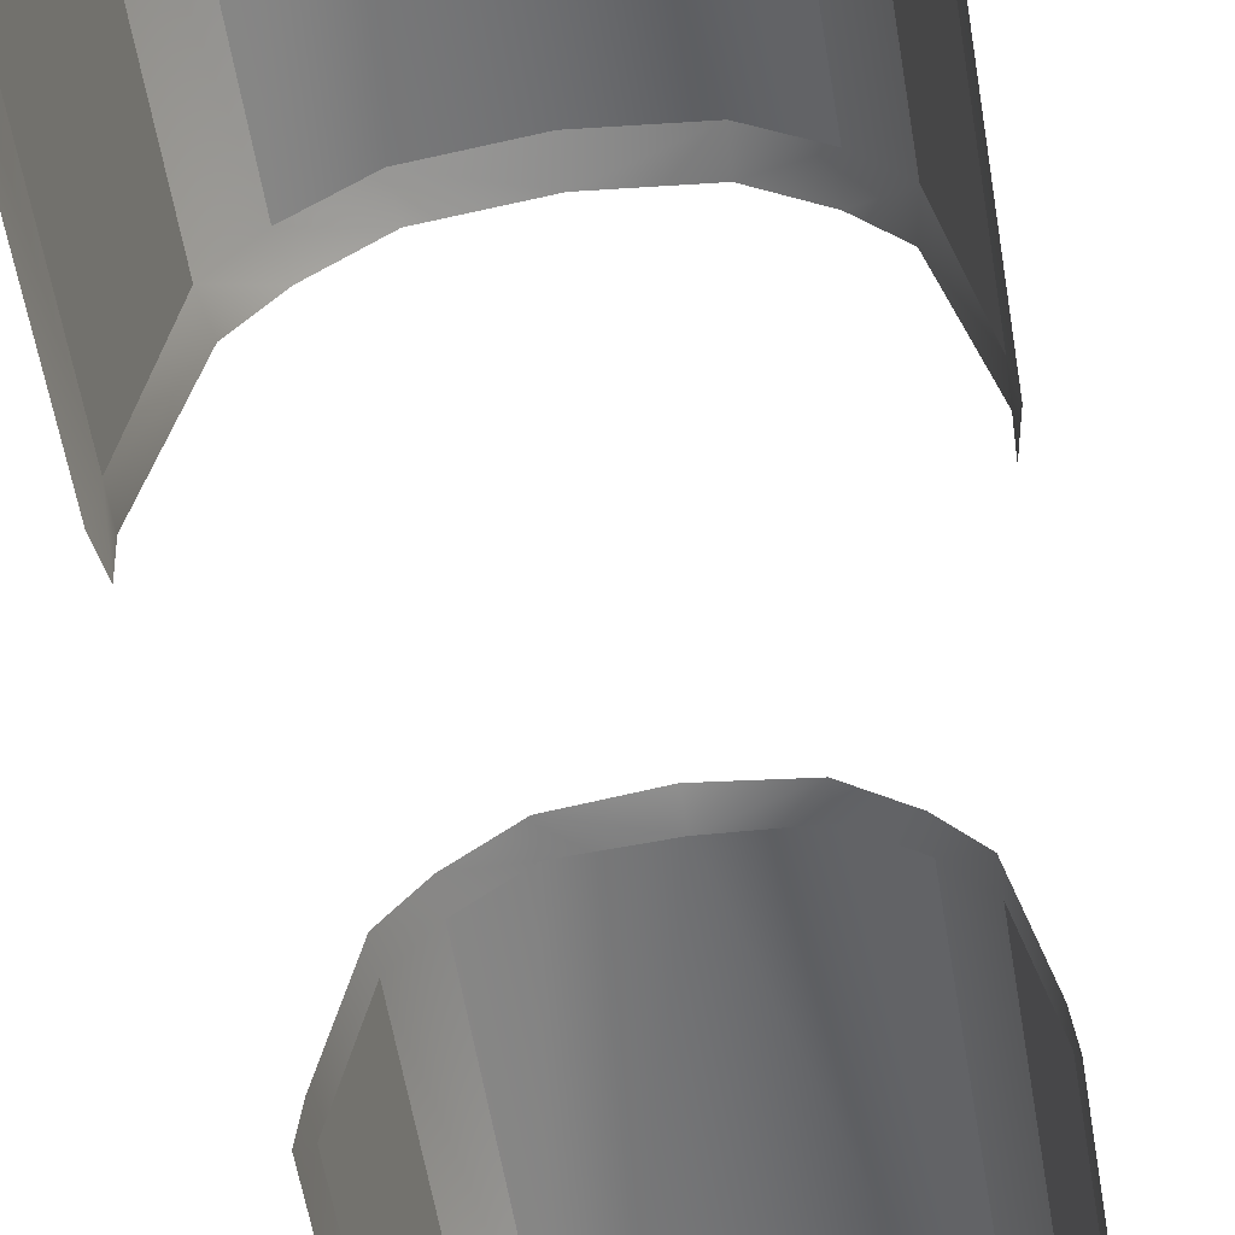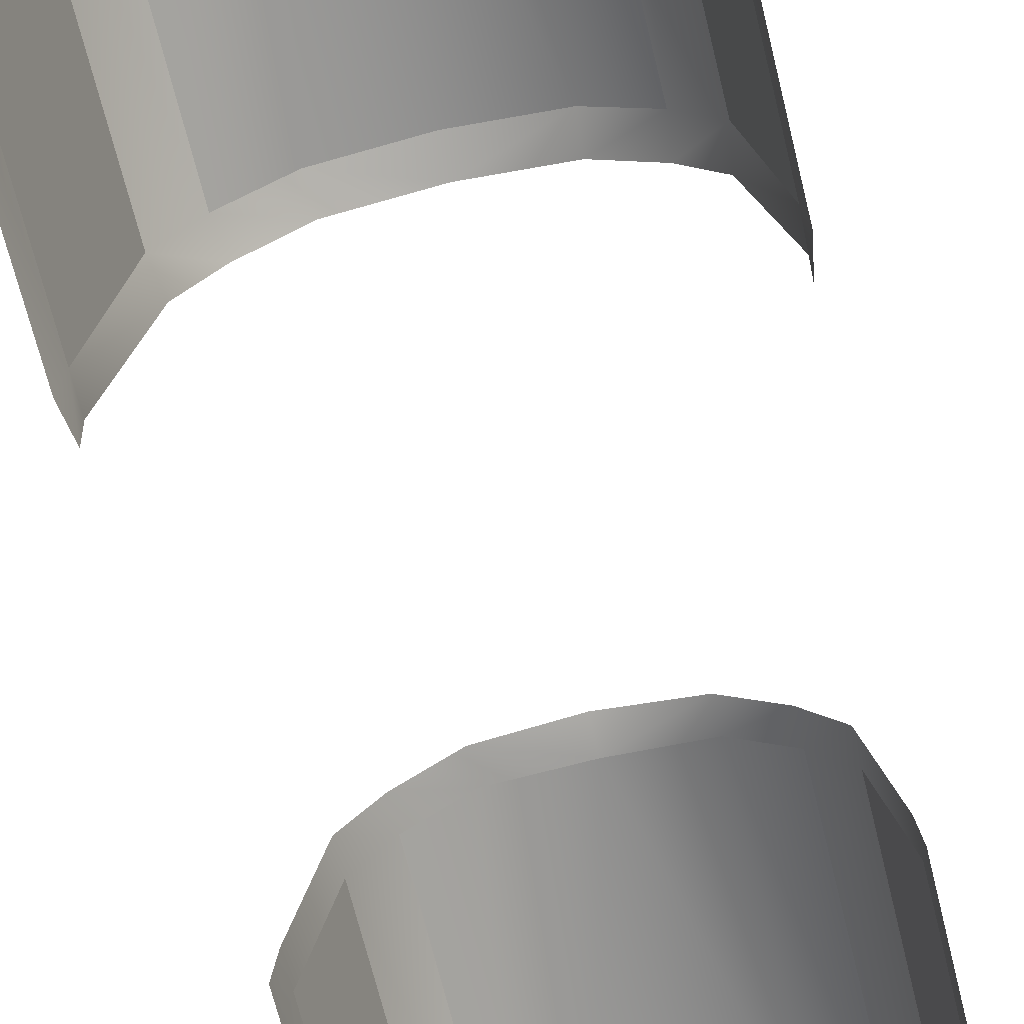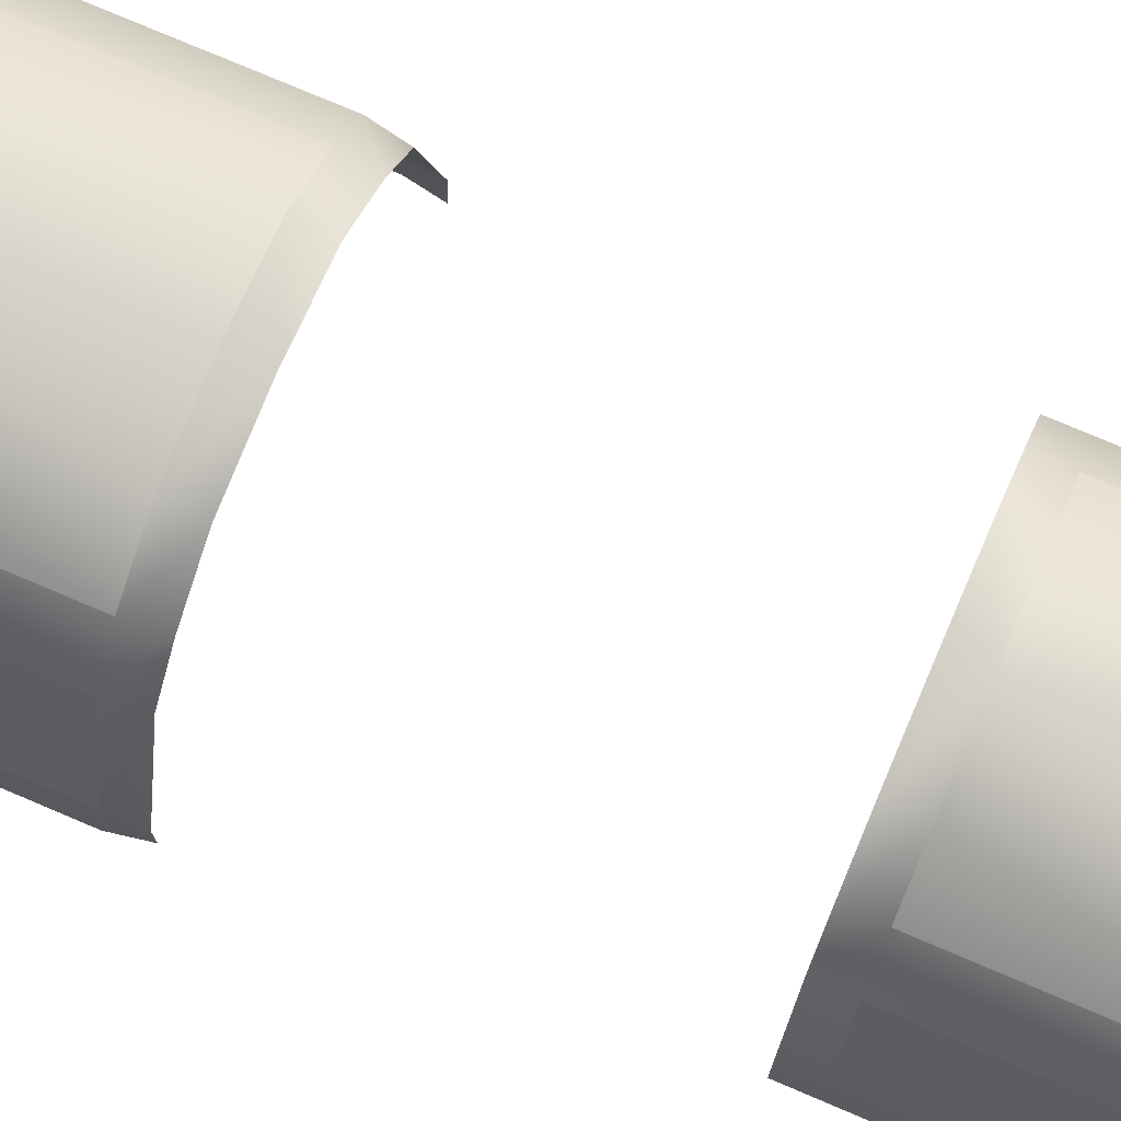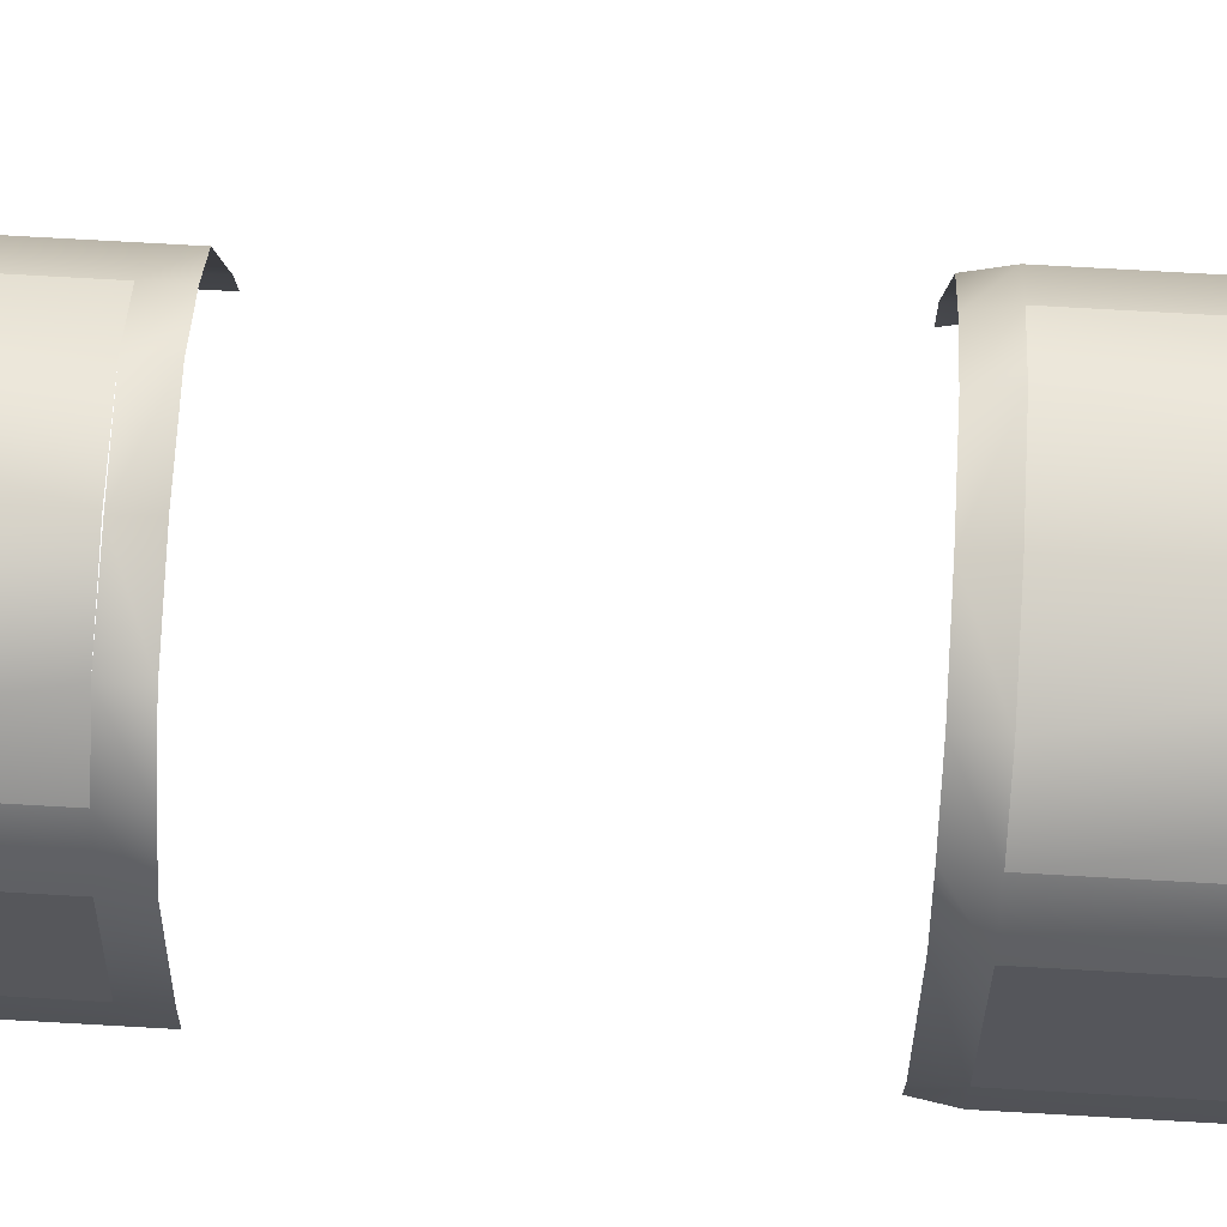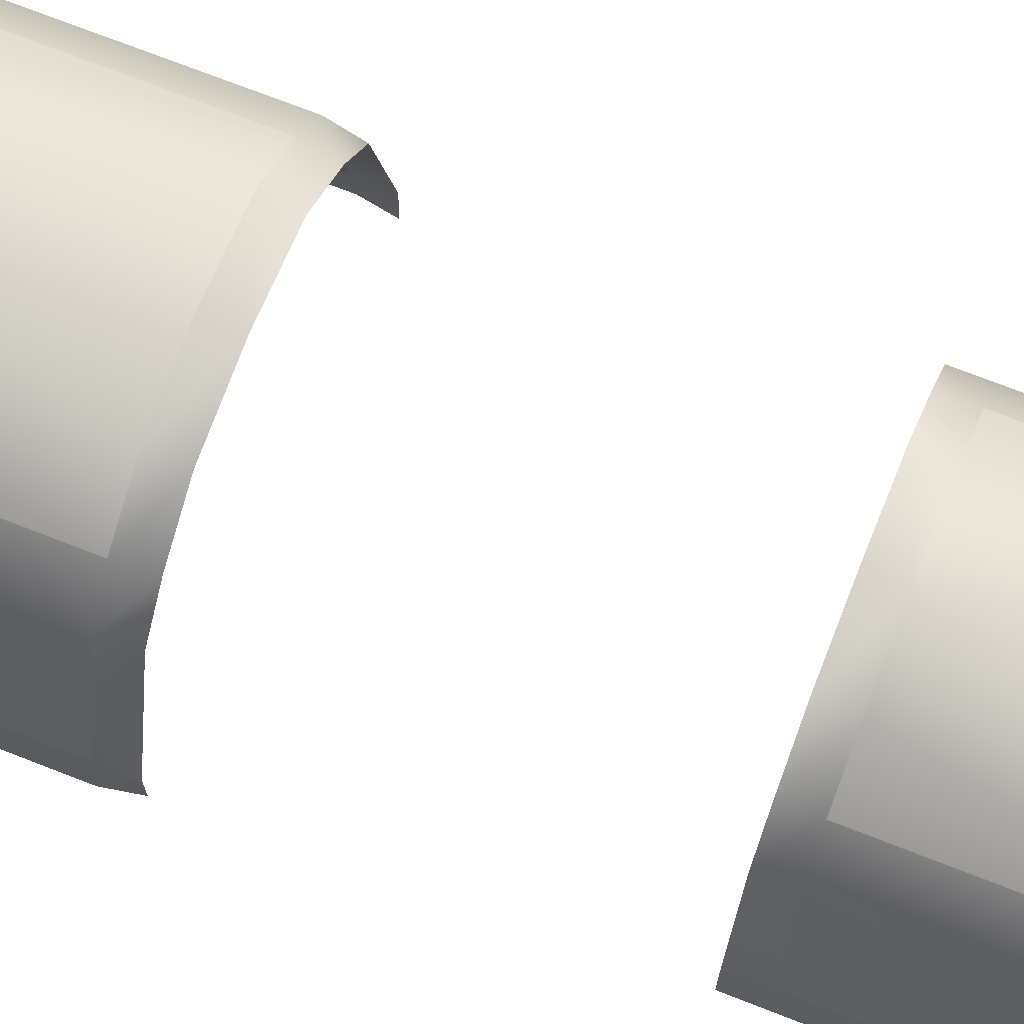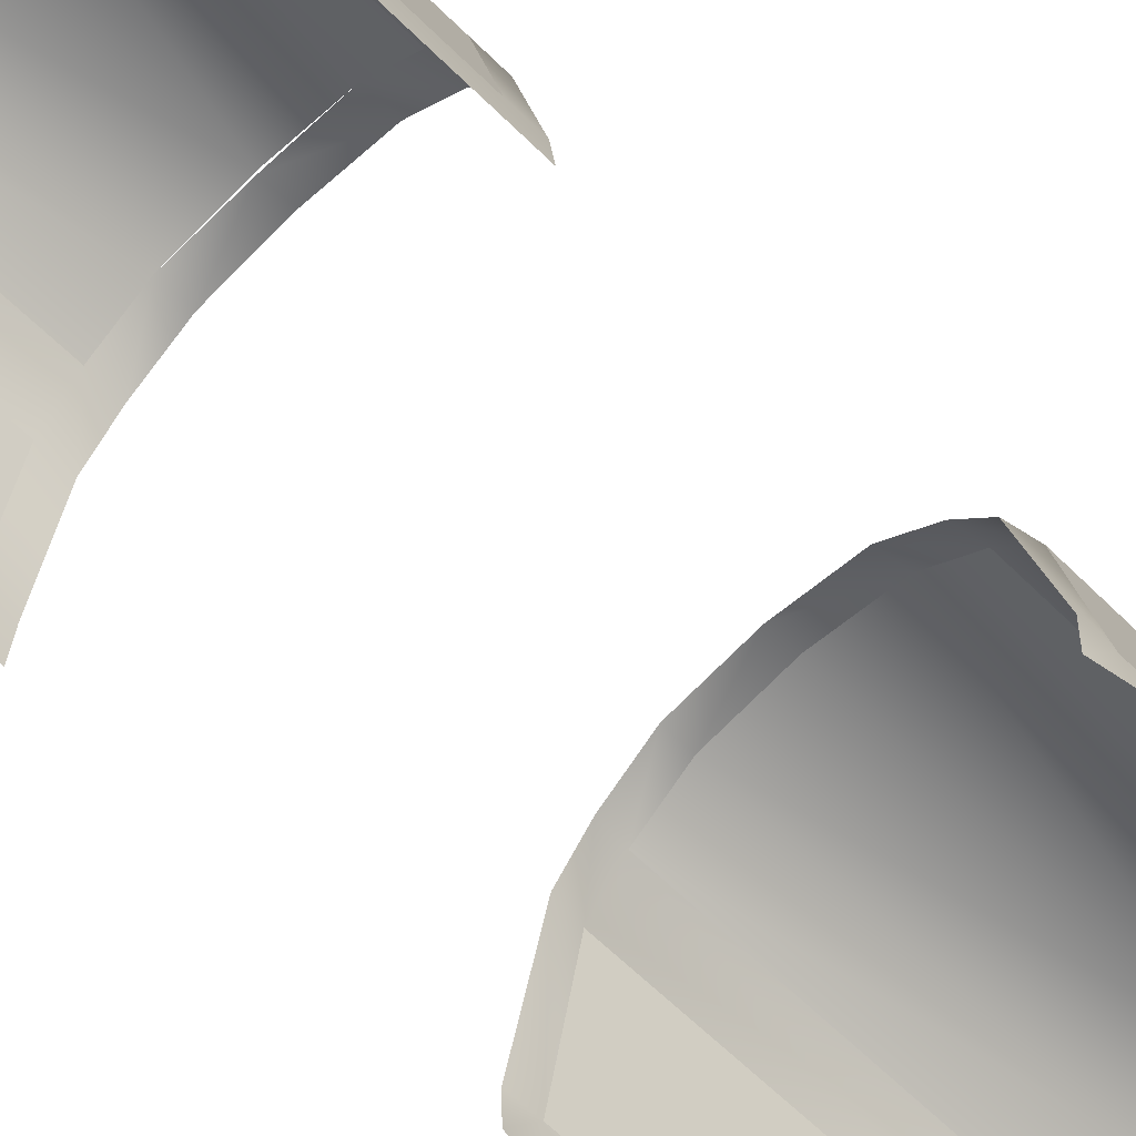
<metadata>
{"format":"obj","ext":"obj","renderer":"f3d","projection":"perspective","resolution":1024,"background":"white","views":[{"elev":-54.5,"azim":9.1,"up":"+Y"},{"elev":-65.4,"azim":13.5,"up":"+Y"},{"elev":75.9,"azim":113.1,"up":"+Y"},{"elev":75.1,"azim":-86.8,"up":"+Y"},{"elev":71.1,"azim":111.5,"up":"+Y"},{"elev":-61.6,"azim":-135.4,"up":"+Y"}]}
</metadata>
<code>
g
v 0.4127 2.998 -0.1644
v 0.4127 2.998 0.5902
v 0.3513 3.308 0.5902
v 0.3513 3.308 -0.1644
v 0.2812 3.394 -0.1644
v 0.2812 3.394 0.5902
v 0.1742 3.476 0.5902
v 0.1742 3.476 -0.1644
v 0.007891 3.501 0.5902
v 0.007891 3.501 -0.1644
v -0.3969 2.998 -0.1644
v -0.3969 2.998 0.5902
v -0.3355 3.308 0.5902
v -0.3355 3.308 -0.1644
v -0.2654 3.394 -0.1644
v -0.2654 3.394 0.5902
v -0.1584 3.476 0.5902
v -0.1584 3.476 -0.1644
v 0.3843 3.047 -1.66
v 0.3843 3.047 -1.007
v 0.3307 3.294 -1.007
v 0.3307 3.294 -1.66
v 0.2643 3.376 -1.66
v 0.2643 3.376 -1.007
v 0.1647 3.454 -1.007
v 0.1647 3.454 -1.66
v 0.007891 3.477 -1.007
v 0.007891 3.477 -1.66
v -0.3685 3.047 -1.66
v -0.3685 3.047 -1.007
v -0.3149 3.294 -1.007
v -0.3149 3.294 -1.66
v -0.2486 3.376 -1.66
v -0.2486 3.376 -1.007
v -0.1489 3.454 -1.007
v -0.1489 3.454 -1.66
v 0.4127 2.998 -0.1644
v 0.422 2.92 -0.1644
v 0.422 2.92 0.5902
v 0.4127 2.998 0.5902
v 0.4127 2.998 0.645
v 0.422 2.92 0.645
v 0.4107 2.92 -0.227
v 0.4127 2.998 -0.227
v 0.3513 3.308 0.645
v 0.3513 3.308 0.5902
v 0.341 3.301 -0.227
v 0.3513 3.308 -0.1644
v 0.2812 3.394 -0.1644
v 0.2812 3.394 0.5902
v 0.2812 3.394 0.645
v 0.2728 3.385 -0.227
v 0.1742 3.476 0.645
v 0.1742 3.476 0.5902
v 0.1694 3.465 -0.227
v 0.1742 3.476 -0.1644
v 0.007891 3.501 0.645
v 0.007891 3.489 0.5902
v 0.007891 3.489 -0.227
v 0.007891 3.501 -0.1644
v -0.4062 2.92 0.5902
v -0.4062 2.92 -0.1644
v -0.3969 2.998 -0.1644
v -0.3969 2.998 0.5902
v -0.3969 2.998 0.645
v -0.4062 2.92 0.645
v -0.3949 2.92 -0.227
v -0.3969 2.998 -0.227
v -0.3355 3.308 0.645
v -0.3355 3.308 0.5902
v -0.3252 3.301 -0.227
v -0.3355 3.308 -0.1644
v -0.2654 3.394 -0.1644
v -0.2654 3.394 0.5902
v -0.2654 3.394 0.645
v -0.257 3.385 -0.227
v -0.1584 3.476 0.645
v -0.1584 3.476 0.5902
v -0.1537 3.465 -0.227
v -0.1584 3.476 -0.1644
v 0.3843 3.047 -1.66
v 0.3936 2.968 -1.66
v 0.3936 2.968 -1.007
v 0.3843 3.047 -1.007
v 0.3843 3.047 -0.9456
v 0.3936 2.968 -0.9456
v 0.3822 2.968 -1.721
v 0.3843 3.047 -1.721
v 0.3307 3.294 -0.9456
v 0.3307 3.294 -1.007
v 0.3204 3.287 -1.721
v 0.3307 3.294 -1.66
v 0.2643 3.376 -1.66
v 0.2643 3.376 -1.007
v 0.2643 3.376 -0.9456
v 0.2559 3.367 -1.721
v 0.1647 3.454 -0.9456
v 0.1647 3.454 -1.007
v 0.16 3.444 -1.721
v 0.1647 3.454 -1.66
v 0.007891 3.477 -0.9456
v 0.007891 3.465 -1.007
v 0.007891 3.465 -1.721
v 0.007891 3.477 -1.66
v -0.3778 2.968 -1.007
v -0.3778 2.968 -1.66
v -0.3685 3.047 -1.66
v -0.3685 3.047 -1.007
v -0.3685 3.047 -0.9456
v -0.3778 2.968 -0.9456
v -0.3665 2.968 -1.721
v -0.3685 3.047 -1.721
v -0.3149 3.294 -0.9456
v -0.3149 3.294 -1.007
v -0.3046 3.287 -1.721
v -0.3149 3.294 -1.66
v -0.2486 3.376 -1.66
v -0.2486 3.376 -1.007
v -0.2486 3.376 -0.9456
v -0.2401 3.367 -1.721
v -0.1489 3.454 -0.9456
v -0.1489 3.454 -1.007
v -0.1442 3.444 -1.721
v -0.1489 3.454 -1.66
g mat1
f 3 2 1
f 4 3 1
f 7 6 5
f 8 7 5
f 9 7 8
f 10 9 8
f 11 12 13
f 11 13 14
f 15 16 17
f 15 17 18
f 18 17 9
f 18 9 10
f 21 20 19
f 22 21 19
f 25 24 23
f 26 25 23
f 27 25 26
f 28 27 26
f 29 30 31
f 29 31 32
f 33 34 35
f 33 35 36
f 36 35 27
f 36 27 28
f 39 38 37
f 40 39 37
f 39 38 39
f 39 40 41
f 42 39 41
f 42 39 42
f 41 42 41
f 43 38 43
f 37 38 43
f 44 37 43
f 44 43 44
f 45 41 45
f 41 40 46
f 45 41 46
f 47 44 47
f 37 44 47
f 48 37 47
f 46 48 49
f 50 46 49
f 51 45 51
f 45 46 50
f 51 45 50
f 52 47 52
f 48 47 52
f 49 48 52
f 53 51 53
f 51 50 54
f 53 51 54
f 55 52 55
f 49 52 55
f 56 49 55
f 57 53 57
f 53 54 58
f 57 53 58
f 59 55 59
f 56 55 59
f 60 56 59
f 63 62 61
f 63 61 64
f 61 62 61
f 65 64 61
f 65 61 66
f 66 61 66
f 65 66 65
f 67 62 67
f 67 62 63
f 67 63 68
f 68 67 68
f 69 65 69
f 70 64 65
f 70 65 69
f 71 68 71
f 71 68 63
f 71 63 72
f 73 72 70
f 73 70 74
f 75 69 75
f 74 70 69
f 74 69 75
f 76 71 76
f 76 71 72
f 76 72 73
f 77 75 77
f 78 74 75
f 78 75 77
f 79 76 79
f 79 76 73
f 79 73 80
f 57 77 57
f 58 78 77
f 58 77 57
f 59 79 59
f 59 79 80
f 59 80 60
f 83 82 81
f 84 83 81
f 83 82 83
f 83 84 85
f 86 83 85
f 86 83 86
f 85 86 85
f 87 82 87
f 81 82 87
f 88 81 87
f 88 87 88
f 89 85 89
f 85 84 90
f 89 85 90
f 91 88 91
f 81 88 91
f 92 81 91
f 90 92 93
f 94 90 93
f 95 89 95
f 89 90 94
f 95 89 94
f 96 91 96
f 92 91 96
f 93 92 96
f 97 95 97
f 95 94 98
f 97 95 98
f 99 96 99
f 93 96 99
f 100 93 99
f 101 97 101
f 97 98 102
f 101 97 102
f 103 99 103
f 100 99 103
f 104 100 103
f 107 106 105
f 107 105 108
f 105 106 105
f 109 108 105
f 109 105 110
f 110 105 110
f 109 110 109
f 111 106 111
f 111 106 107
f 111 107 112
f 112 111 112
f 113 109 113
f 114 108 109
f 114 109 113
f 115 112 115
f 115 112 107
f 115 107 116
f 117 116 114
f 117 114 118
f 119 113 119
f 118 114 113
f 118 113 119
f 120 115 120
f 120 115 116
f 120 116 117
f 121 119 121
f 122 118 119
f 122 119 121
f 123 120 123
f 123 120 117
f 123 117 124
f 101 121 101
f 102 122 121
f 102 121 101
f 103 123 103
f 103 123 124
f 103 124 104
f 53 51 53
f 41 45 41
f 77 75 77
f 65 69 65
f 44 43 44
f 85 86 85
f 47 44 47
f 89 85 89
f 52 47 52
f 95 89 95
f 55 52 55
f 97 95 97
f 59 55 59
f 101 97 101
f 68 67 68
f 109 110 109
f 71 68 71
f 113 109 113
f 76 71 76
f 119 113 119
f 79 76 79
f 121 119 121
f 59 79 59
f 101 121 101
f 88 87 88
f 91 88 91
f 96 91 96
f 99 96 99
f 103 99 103
f 112 111 112
f 115 112 115
f 120 115 120
f 123 120 123
f 103 123 103
f 37 40 37
f 48 46 48
f 58 54 58
f 60 56 60
f 50 46 45
f 51 50 45
f 46 40 41
f 45 46 41
f 39 42 41
f 40 39 41
f 37 38 39
f 40 37 39
f 37 44 43
f 38 37 43
f 47 44 37
f 48 47 37
f 49 48 46
f 50 49 46
f 52 47 48
f 49 52 48
f 55 52 49
f 56 55 49
f 59 55 56
f 60 59 56
f 58 54 53
f 57 58 53
f 54 50 51
f 53 54 51
f 63 64 63
f 72 70 72
f 58 78 58
f 60 80 60
f 69 70 74
f 69 74 75
f 65 64 70
f 65 70 69
f 65 66 61
f 65 61 64
f 61 62 63
f 61 63 64
f 67 68 63
f 67 63 62
f 63 68 71
f 63 71 72
f 70 72 73
f 70 73 74
f 72 71 76
f 72 76 73
f 73 76 79
f 73 79 80
f 80 79 59
f 80 59 60
f 77 78 58
f 77 58 57
f 75 74 78
f 75 78 77
f 81 84 81
f 92 90 92
f 102 98 102
f 104 100 104
f 103 99 100
f 104 103 100
f 99 96 93
f 100 99 93
f 96 91 92
f 93 96 92
f 93 92 90
f 94 93 90
f 102 98 97
f 101 102 97
f 98 94 95
f 97 98 95
f 94 90 89
f 95 94 89
f 90 84 85
f 89 90 85
f 85 84 83
f 86 85 83
f 91 88 81
f 92 91 81
f 81 88 87
f 82 81 87
f 81 82 83
f 84 81 83
f 107 108 107
f 116 114 116
f 102 122 102
f 104 124 104
f 124 123 103
f 124 103 104
f 117 120 123
f 117 123 124
f 116 115 120
f 116 120 117
f 114 116 117
f 114 117 118
f 121 122 102
f 121 102 101
f 119 118 122
f 119 122 121
f 113 114 118
f 113 118 119
f 109 108 114
f 109 114 113
f 105 108 109
f 105 109 110
f 107 112 115
f 107 115 116
f 111 112 107
f 111 107 106
f 105 106 107
f 105 107 108

</code>
